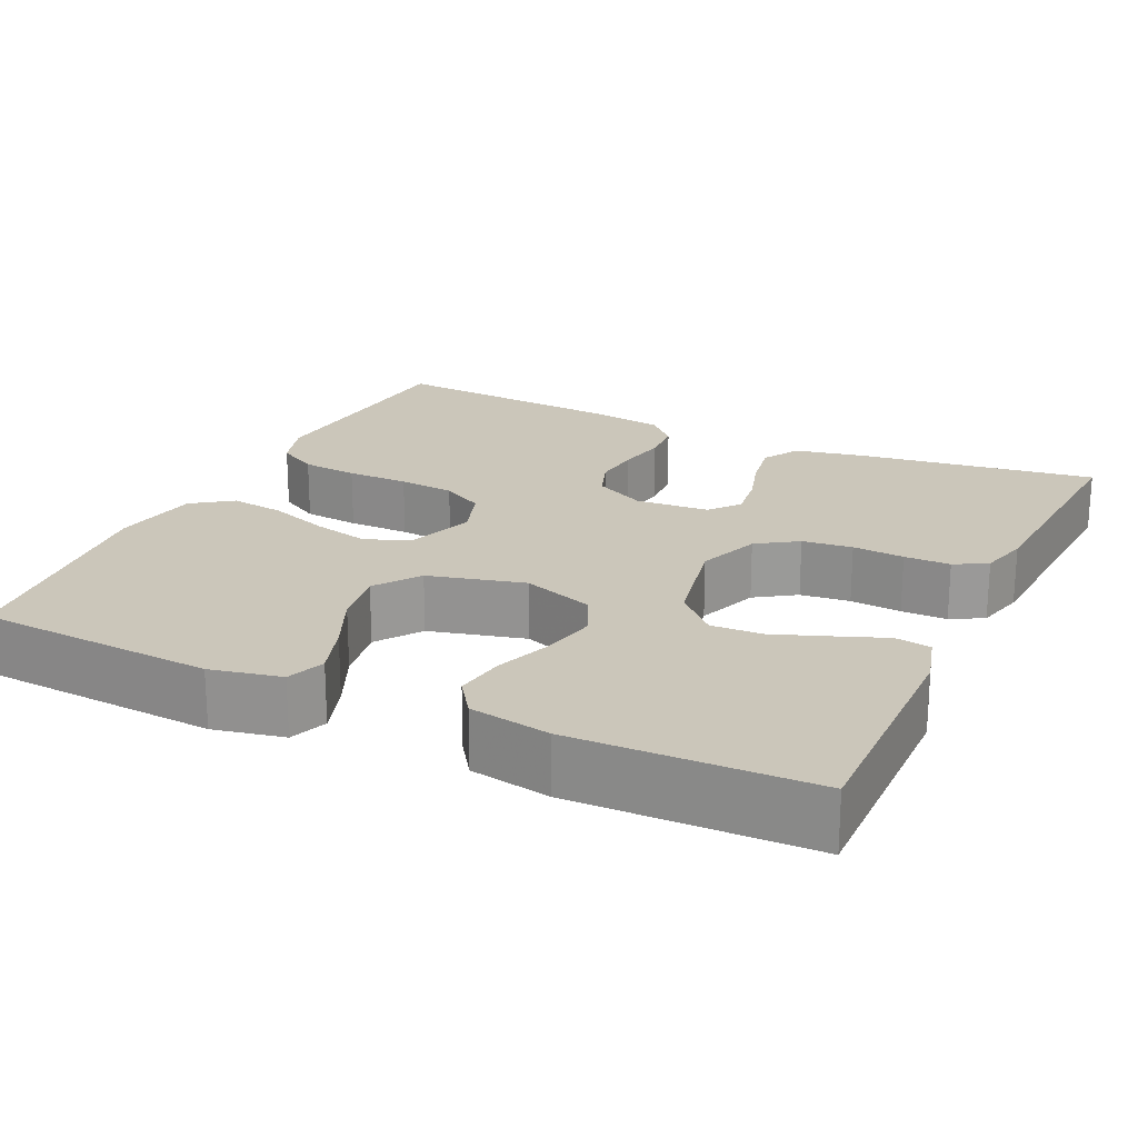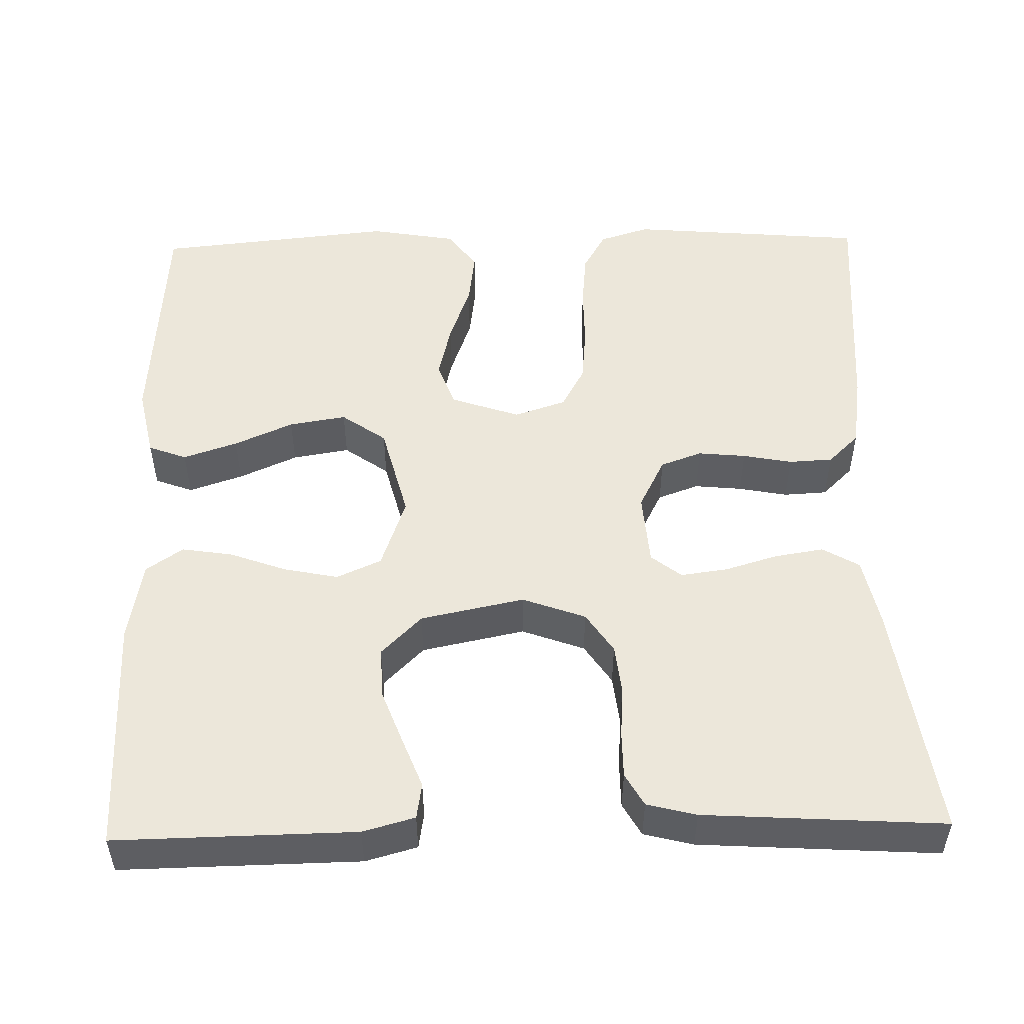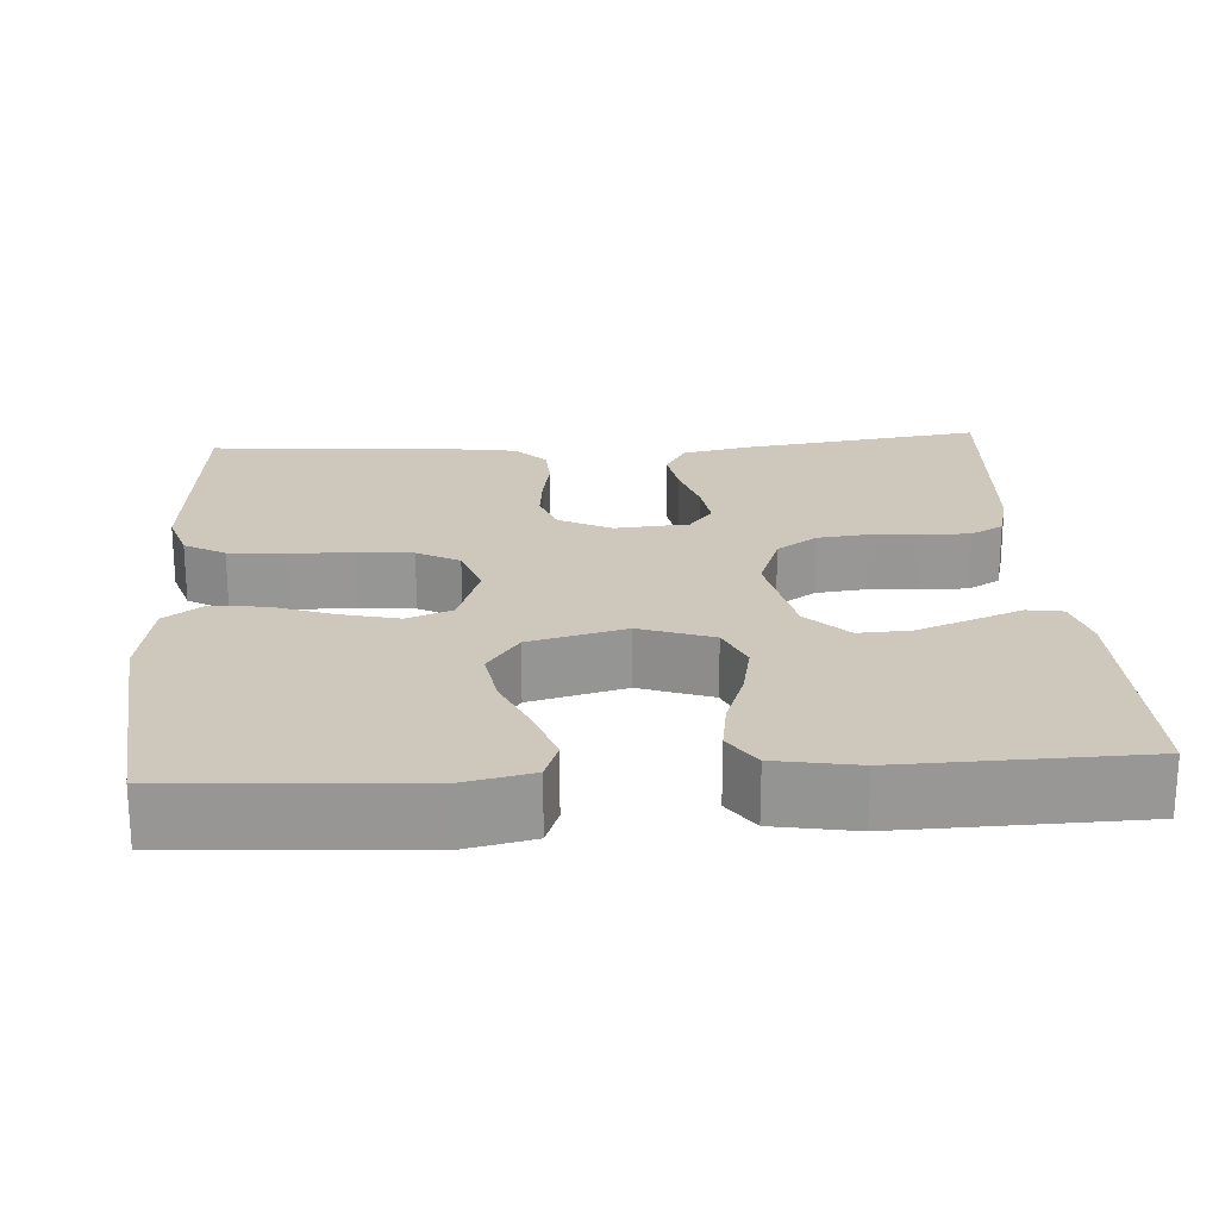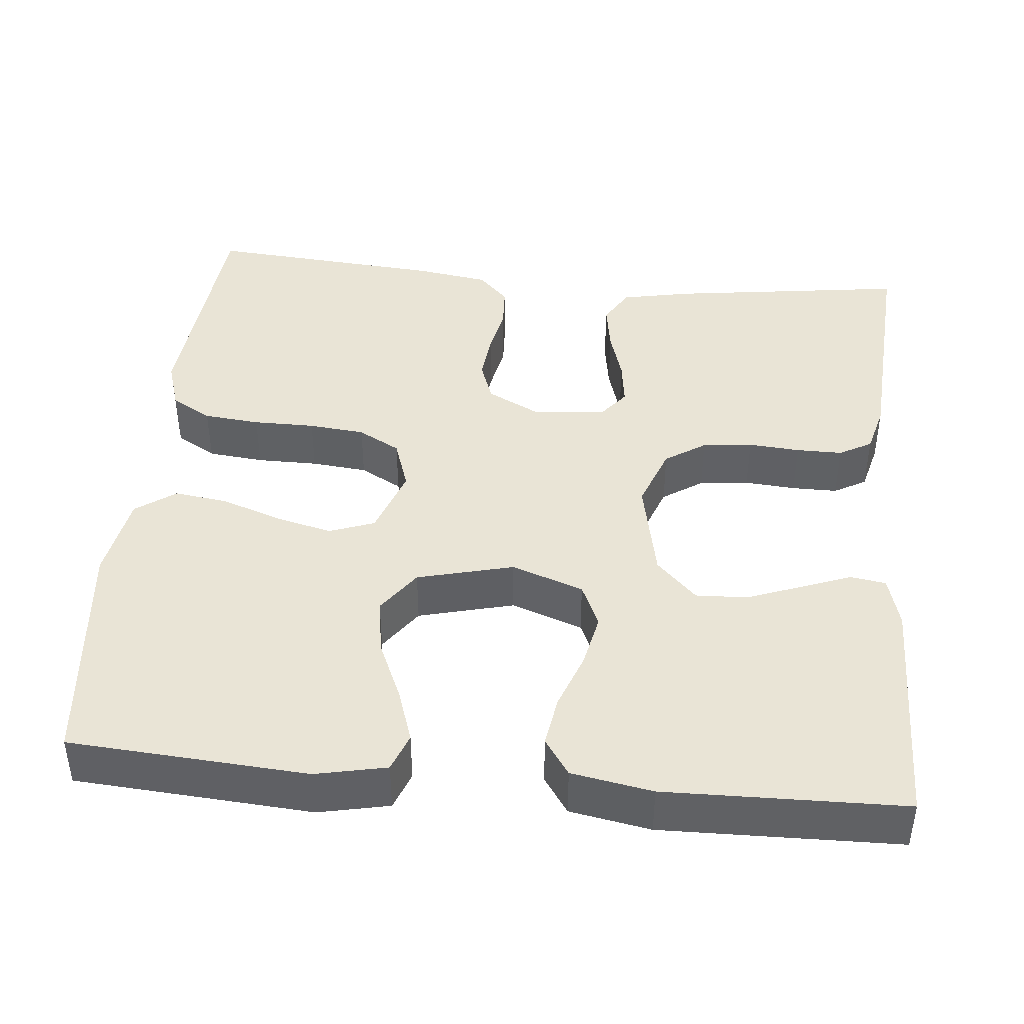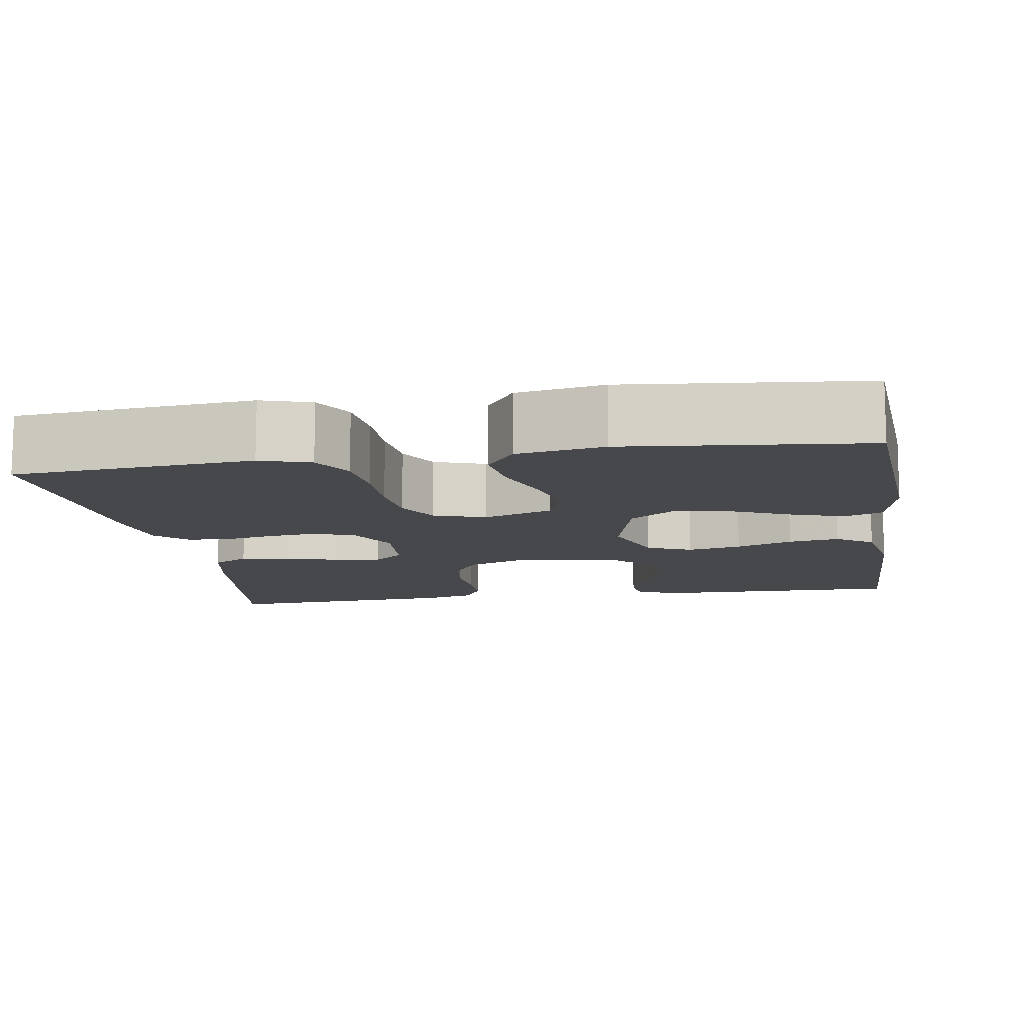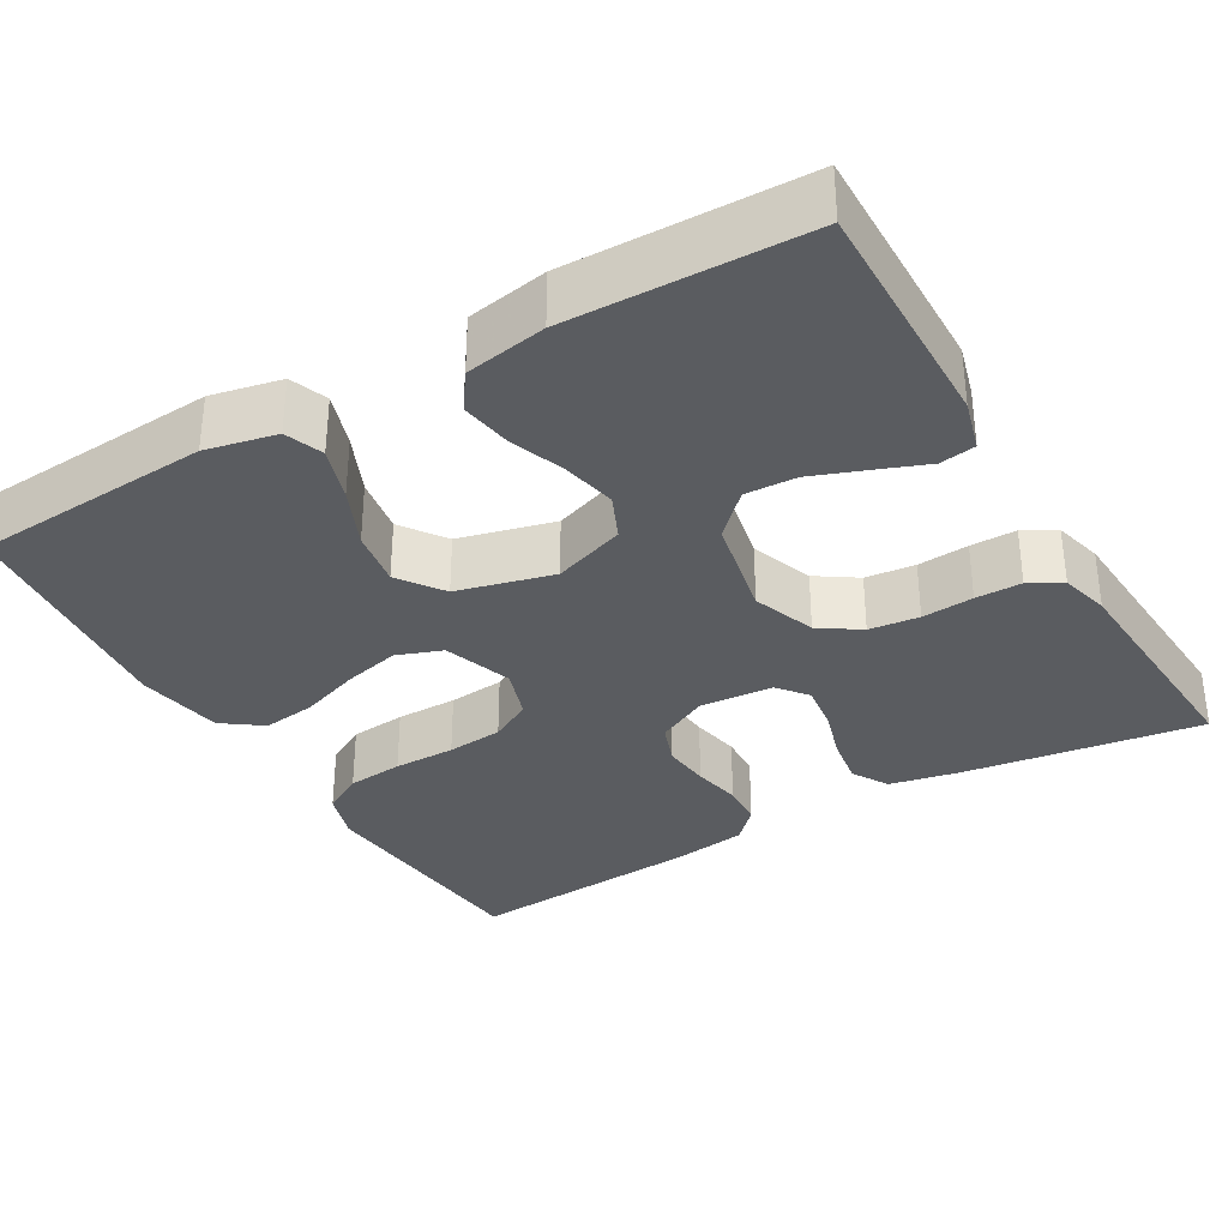
<metadata>
{"format":"obj","ext":"obj","renderer":"f3d","projection":"perspective","resolution":1024,"background":"white","views":[{"elev":21.2,"azim":-64.7,"up":"+Y"},{"elev":51.0,"azim":-1.3,"up":"+Y"},{"elev":22.0,"azim":-93.8,"up":"+Y"},{"elev":42.6,"azim":-84.4,"up":"+Y"},{"elev":-11.3,"azim":-170.8,"up":"+Y"},{"elev":-33.6,"azim":-59.8,"up":"+Y"}]}
</metadata>
<code>
v -0.5 0.07 -0.5
v -0.52 0.07 -0.2
v -0.501 0.07 -0.111
v -0.453 0.07 -0.093
v -0.385 0.07 -0.116
v -0.311 0.07 -0.149
v -0.239 0.07 -0.161
v -0.183 0.07 -0.121
v -0.152 0.07 0
v -0.184 0.07 0.091
v -0.24 0.07 0.116
v -0.308 0.07 0.102
v -0.379 0.07 0.076
v -0.443 0.07 0.066
v -0.489 0.07 0.098
v -0.507 0.07 0.2
v -0.5 0.07 0.5
v -0.2 0.07 0.495
v -0.135 0.07 0.477
v -0.128 0.07 0.432
v -0.152 0.07 0.37
v -0.178 0.07 0.301
v -0.181 0.07 0.236
v -0.13 0.07 0.185
v 0 0.07 0.158
v 0.079 0.07 0.187
v 0.113 0.07 0.238
v 0.12 0.07 0.301
v 0.115 0.07 0.366
v 0.115 0.07 0.424
v 0.138 0.07 0.465
v 0.2 0.07 0.481
v 0.5 0.07 0.5
v 0.458 0.07 0.2
v 0.44 0.07 0.112
v 0.394 0.07 0.085
v 0.332 0.07 0.095
v 0.266 0.07 0.115
v 0.207 0.07 0.123
v 0.169 0.07 0.093
v 0.162 0.07 0
v 0.195 0.07 -0.065
v 0.247 0.07 -0.084
v 0.307 0.07 -0.078
v 0.369 0.07 -0.066
v 0.424 0.07 -0.069
v 0.463 0.07 -0.107
v 0.477 0.07 -0.2
v 0.5 0.07 -0.5
v 0.2 0.07 -0.526
v 0.137 0.07 -0.506
v 0.108 0.07 -0.455
v 0.101 0.07 -0.384
v 0.101 0.07 -0.306
v 0.094 0.07 -0.235
v 0.065 0.07 -0.182
v 0 0.07 -0.16
v -0.087 0.07 -0.19
v -0.108 0.07 -0.247
v -0.091 0.07 -0.318
v -0.064 0.07 -0.394
v -0.055 0.07 -0.462
v -0.091 0.07 -0.512
v -0.2 0.07 -0.531
v -0.5 0 -0.5
v -0.52 0 -0.2
v -0.501 0 -0.111
v -0.453 0 -0.093
v -0.385 0 -0.116
v -0.311 0 -0.149
v -0.239 0 -0.161
v -0.183 0 -0.121
v -0.152 0 0
v -0.184 0 0.091
v -0.24 0 0.116
v -0.308 0 0.102
v -0.379 0 0.076
v -0.443 0 0.066
v -0.489 0 0.098
v -0.507 0 0.2
v -0.5 0 0.5
v -0.2 0 0.495
v -0.135 0 0.477
v -0.128 0 0.432
v -0.152 0 0.37
v -0.178 0 0.301
v -0.181 0 0.236
v -0.13 0 0.185
v 0 0 0.158
v 0.079 0 0.187
v 0.113 0 0.238
v 0.12 0 0.301
v 0.115 0 0.366
v 0.115 0 0.424
v 0.138 0 0.465
v 0.2 0 0.481
v 0.5 0 0.5
v 0.458 0 0.2
v 0.44 0 0.112
v 0.394 0 0.085
v 0.332 0 0.095
v 0.266 0 0.115
v 0.207 0 0.123
v 0.169 0 0.093
v 0.162 0 0
v 0.195 0 -0.065
v 0.247 0 -0.084
v 0.307 0 -0.078
v 0.369 0 -0.066
v 0.424 0 -0.069
v 0.463 0 -0.107
v 0.477 0 -0.2
v 0.5 0 -0.5
v 0.2 0 -0.526
v 0.137 0 -0.506
v 0.108 0 -0.455
v 0.101 0 -0.384
v 0.101 0 -0.306
v 0.094 0 -0.235
v 0.065 0 -0.182
v 0 0 -0.16
v -0.087 0 -0.19
v -0.108 0 -0.247
v -0.091 0 -0.318
v -0.064 0 -0.394
v -0.055 0 -0.462
v -0.091 0 -0.512
v -0.2 0 -0.531
f 60 61 62 63
f 59 60 63 64
f 51 52 53 54
f 51 54 55
f 50 51 55
f 49 50 55
f 48 49 55 56
f 44 45 46 47
f 43 44 47 48
f 42 43 48 56
f 35 36 37 38
f 35 38 39
f 34 35 39
f 33 34 39
f 32 33 39 40
f 28 29 30 31
f 28 31 32 40
f 18 19 20 21
f 18 21 22
f 17 18 22 23
f 12 13 14 15
f 11 12 15 16
f 3 4 5 6
f 1 2 3 6
f 59 64 1 6
f 58 59 6 7
f 57 58 7 8
f 41 42 56 57
f 41 57 8 9
f 27 28 40 41
f 26 27 41
f 25 26 41 9
f 24 25 9 10
f 23 24 10 11
f 11 16 17 23
f 127 126 125 124
f 128 127 124 123
f 118 117 116 115
f 119 118 115
f 119 115 114
f 119 114 113
f 120 119 113 112
f 111 110 109 108
f 112 111 108 107
f 120 112 107 106
f 102 101 100 99
f 103 102 99
f 103 99 98
f 103 98 97
f 104 103 97 96
f 95 94 93 92
f 104 96 95 92
f 85 84 83 82
f 86 85 82
f 87 86 82 81
f 79 78 77 76
f 80 79 76 75
f 70 69 68 67
f 70 67 66 65
f 70 65 128 123
f 71 70 123 122
f 72 71 122 121
f 121 120 106 105
f 73 72 121 105
f 105 104 92 91
f 105 91 90
f 73 105 90 89
f 74 73 89 88
f 75 74 88 87
f 87 81 80 75
f 1 65 66 2
f 2 66 67 3
f 3 67 68 4
f 4 68 69 5
f 5 69 70 6
f 6 70 71 7
f 7 71 72 8
f 8 72 73 9
f 9 73 74 10
f 10 74 75 11
f 11 75 76 12
f 12 76 77 13
f 13 77 78 14
f 14 78 79 15
f 15 79 80 16
f 16 80 81 17
f 17 81 82 18
f 18 82 83 19
f 19 83 84 20
f 20 84 85 21
f 21 85 86 22
f 22 86 87 23
f 23 87 88 24
f 24 88 89 25
f 25 89 90 26
f 26 90 91 27
f 27 91 92 28
f 28 92 93 29
f 29 93 94 30
f 30 94 95 31
f 31 95 96 32
f 32 96 97 33
f 33 97 98 34
f 34 98 99 35
f 35 99 100 36
f 36 100 101 37
f 37 101 102 38
f 38 102 103 39
f 39 103 104 40
f 40 104 105 41
f 41 105 106 42
f 42 106 107 43
f 43 107 108 44
f 44 108 109 45
f 45 109 110 46
f 46 110 111 47
f 47 111 112 48
f 48 112 113 49
f 49 113 114 50
f 50 114 115 51
f 51 115 116 52
f 52 116 117 53
f 53 117 118 54
f 54 118 119 55
f 55 119 120 56
f 56 120 121 57
f 57 121 122 58
f 58 122 123 59
f 59 123 124 60
f 60 124 125 61
f 61 125 126 62
f 62 126 127 63
f 63 127 128 64
f 64 128 65 1

</code>
